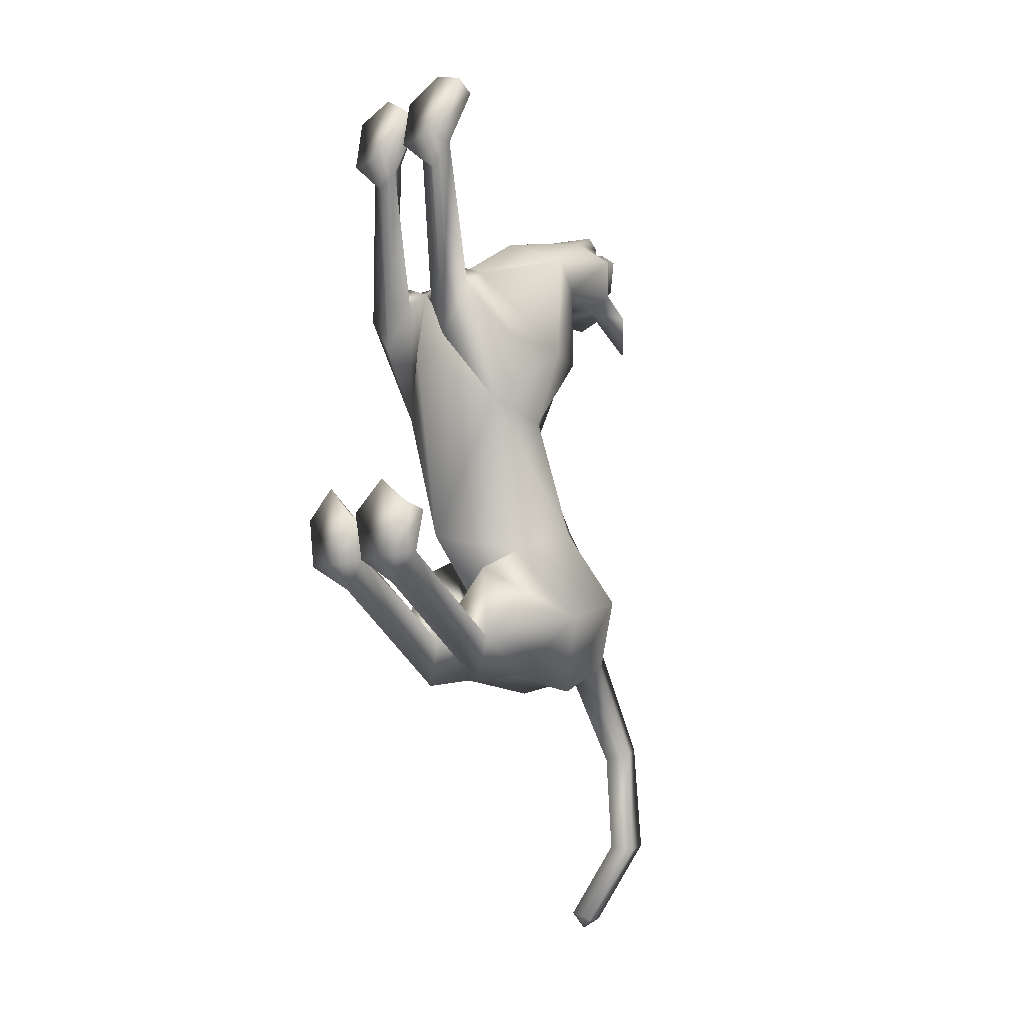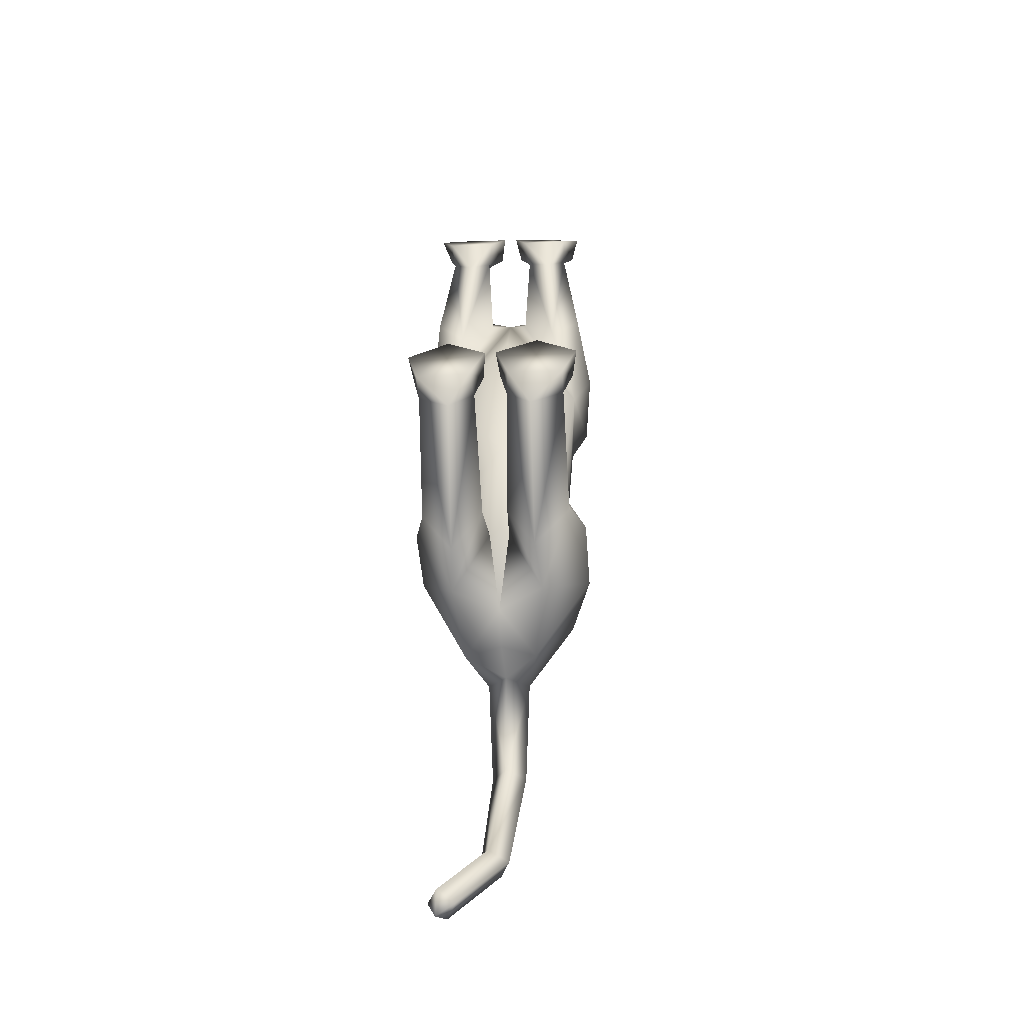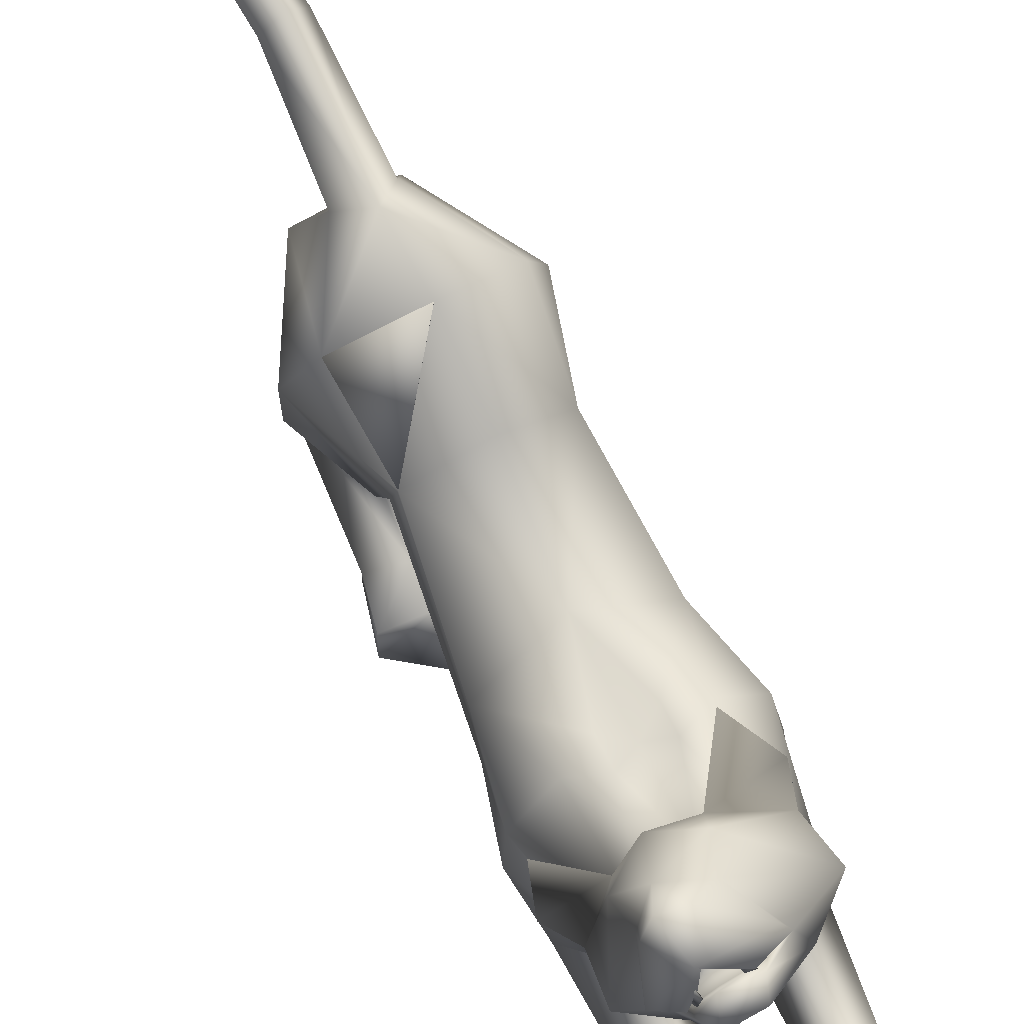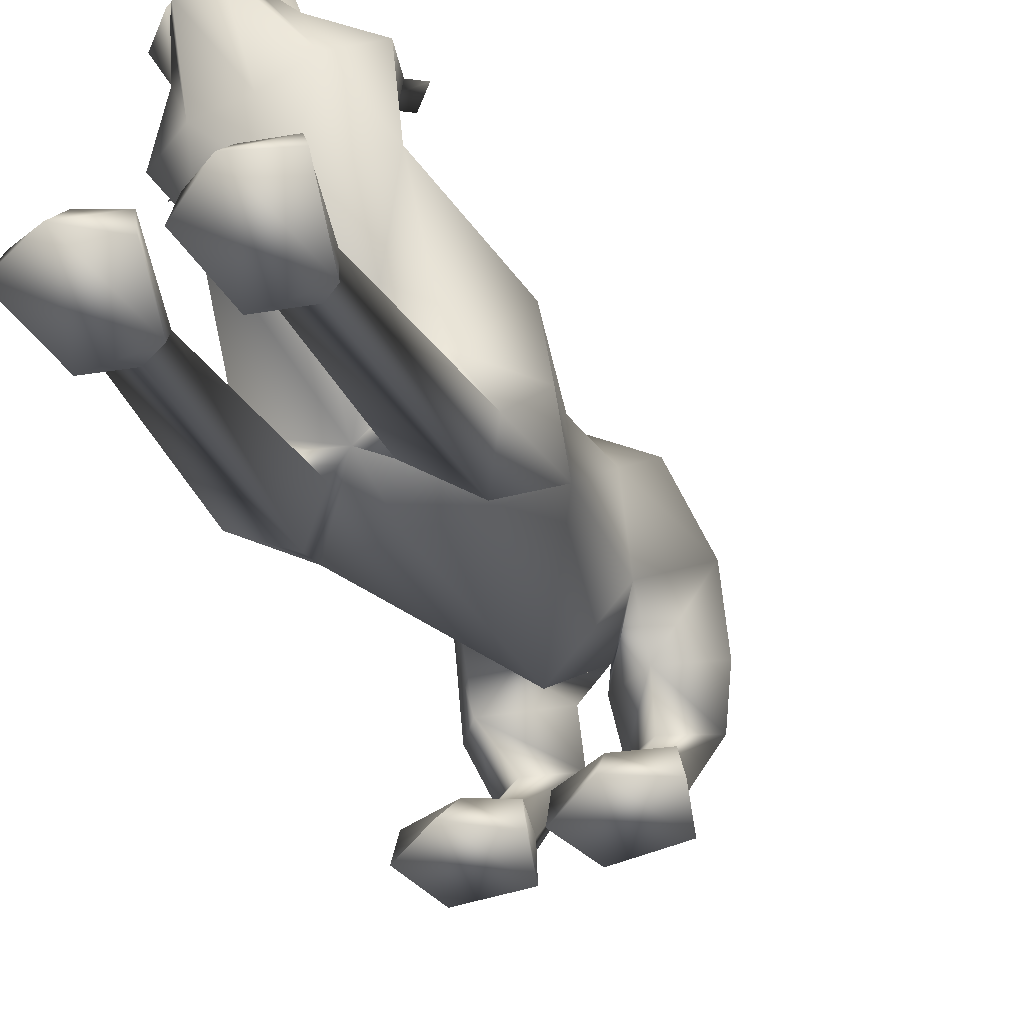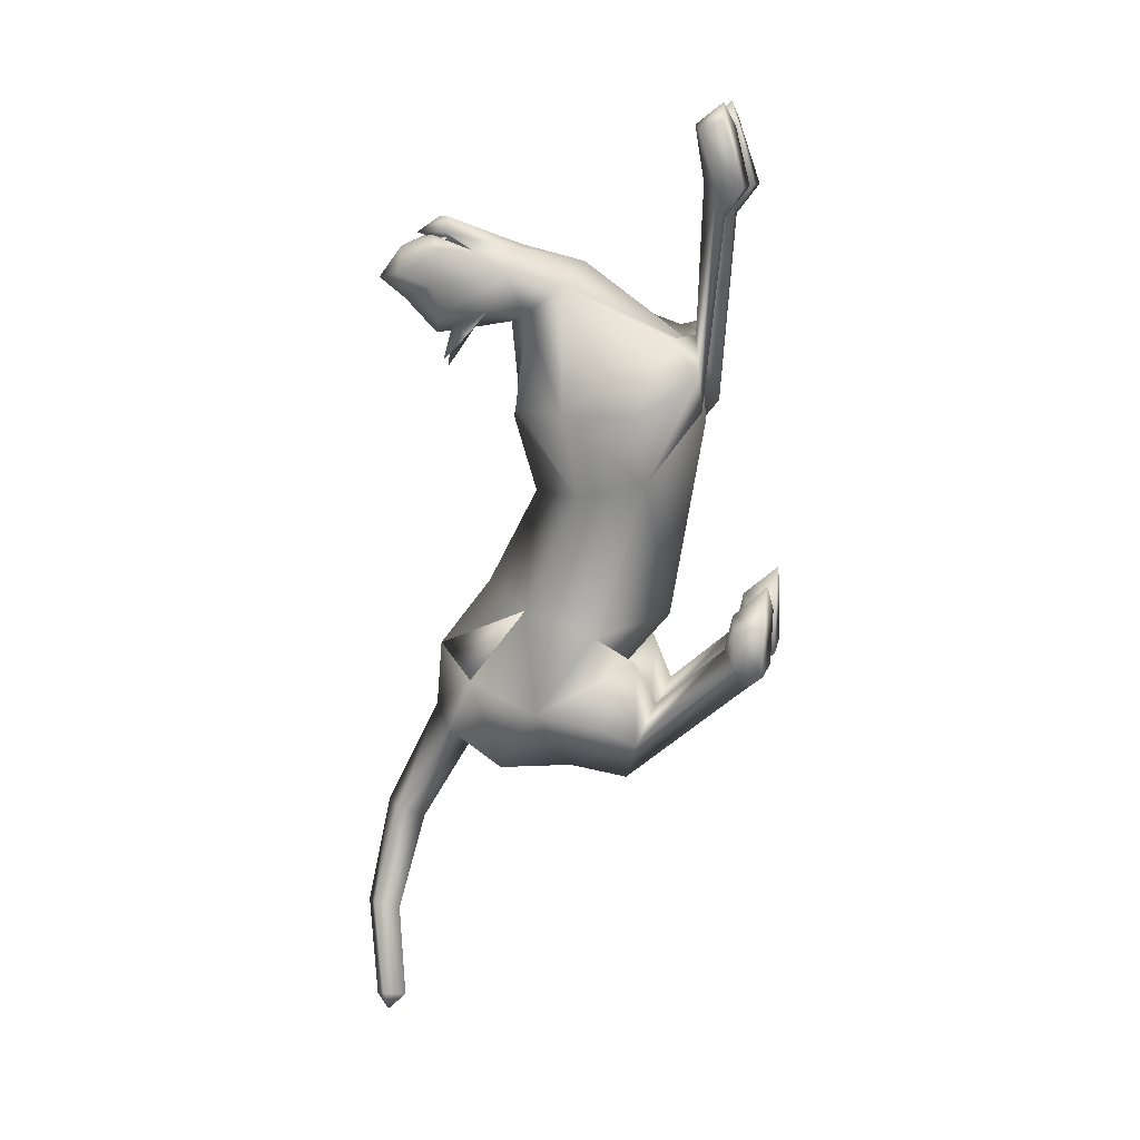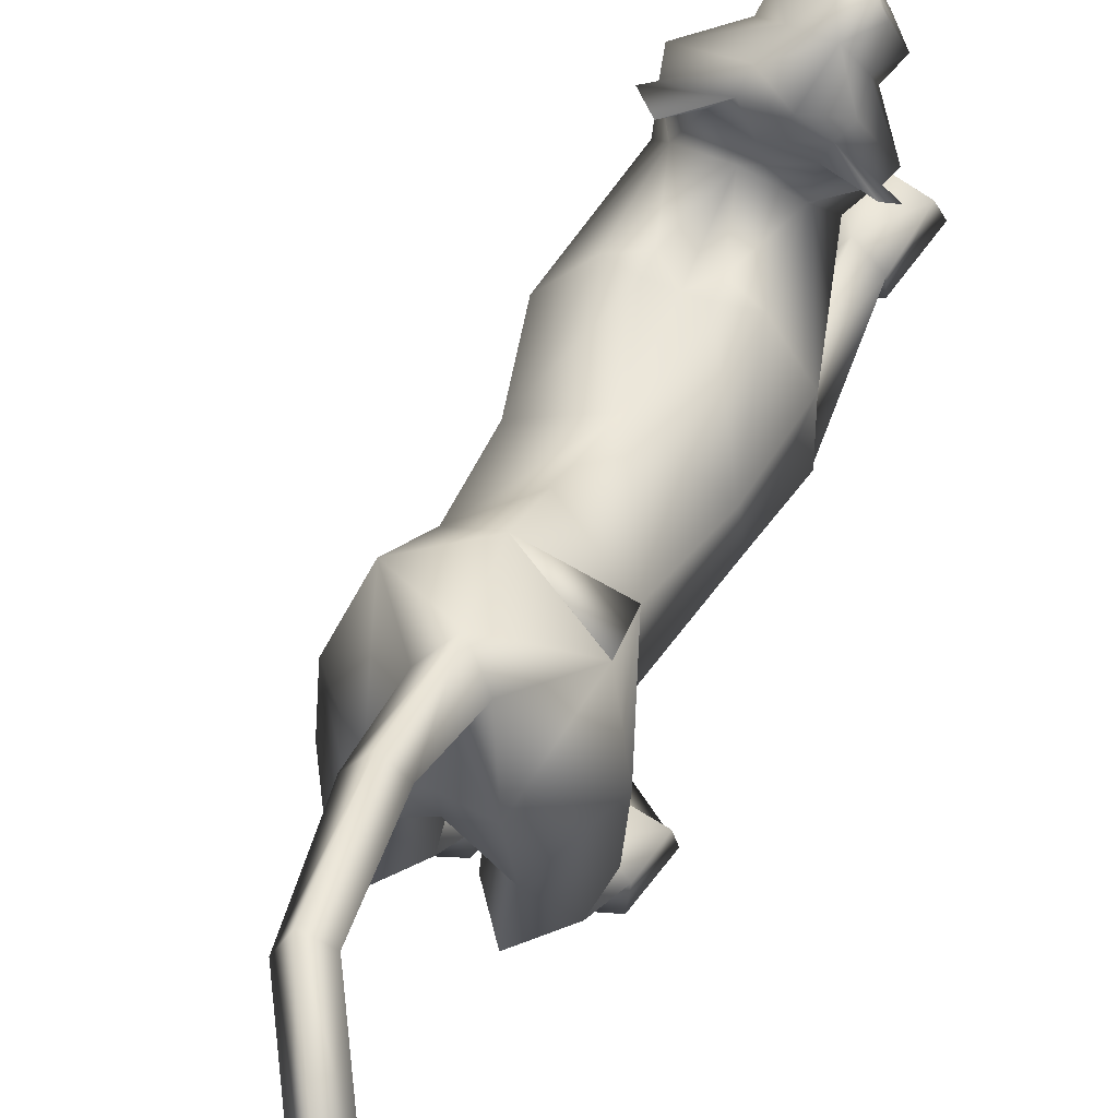
<metadata>
{"format":"obj","ext":"obj","renderer":"f3d","projection":"perspective","resolution":1024,"background":"white","views":[{"elev":-11.0,"azim":54.6,"up":"+Z"},{"elev":-60.9,"azim":7.1,"up":"+Z"},{"elev":68.1,"azim":-24.1,"up":"+Y"},{"elev":-38.7,"azim":24.8,"up":"+Y"},{"elev":14.7,"azim":-74.7,"up":"+Z"},{"elev":54.3,"azim":-156.0,"up":"+Y"}]}
</metadata>
<code>
o schering_meshes[0].009
v -0.09154 0.284 0.1528
v -0.09463 0.3017 0.1599
v -0.07574 0.2506 0.1901
v -0.02796 0.3331 0.07522
v 0.1142 0.2292 0.0937
v -0.01243 0.3206 0.02095
v -0.09488 0.3522 0.05665
v -0.06933 0.3824 0.1007
v -0.09336 0.3587 0.1539
v 0.00901 0.3295 0.1413
v -0.03393 0.3279 0.1721
v -0.1095 0.2945 0.1779
v -0.1429 0.2644 0.1531
v -0.1139 0.396 0.09718
v -0.1311 0.3534 0.1062
v -0.1221 0.2923 0.08267
v -0.1296 0.2742 0.03232
v -0.1588 0.1327 0.1117
v -0.07312 0.2987 -0.00836
v -0.1054 0.2805 0.1612
v -0.04015 0.3063 0.1485
v -0.02579 0.2712 0.1865
v -0.05024 0.3212 0.1563
v -0.02754 0.3138 0.1552
v -0.03047 0.2295 2e-05
v 0.1855 -0.07869 -0.1495
v -0.1704 -0.1072 -0.1383
v -0.07589 0.3186 0.1478
v -0.0712 0.3096 0.1695
v -0.009464 0.2797 0.1567
v -0.0123 0.2774 0.1138
v -0.0239 0.2929 0.1334
v -0.09487 0.2449 0.1631
v -0.0947 0.2636 0.1392
v -0.09364 0.2454 0.1202
v -0.08027 0.3316 0.1788
v -0.02132 0.3037 0.1747
v -0.03076 0.2904 0.2048
v -0.06283 0.2927 0.208
v -0.08398 0.2676 0.2085
v -0.1014 0.2692 0.1808
v -0.1845 0.2487 -0.04347
v -0.1964 0.1965 0.008066
v 0.04972 0.3194 -0.09275
v 0.0998 0.2826 -0.02427
v -0.0451 0.1596 -0.836
v 0.06189 -0.2759 0.2671
v 0.1105 -0.2222 0.416
v 0.03782 -0.2465 0.3735
v 0.04489 -0.1964 0.3617
v 0.1574 -0.2691 0.2627
v 0.188 -0.2198 0.3855
v 0.1708 -0.1797 0.3667
v 0.105 -0.1738 0.3753
v -0.01652 -0.2816 0.2695
v 0.01045 -0.2488 0.3741
v -0.06145 -0.24 0.418
v -0.1127 -0.2882 0.2706
v -0.144 -0.2559 0.3884
v -0.0627 -0.1894 0.3779
v -0.1295 -0.2094 0.373
v -0.001954 -0.2002 0.3628
v 0.1436 0.1081 -0.7129
v -0.1954 0.07405 -0.7097
v -0.1869 0.3497 -1.326
v -0.1927 0.3845 -1.359
v -0.1533 0.3713 -1.343
v -0.2089 0.388 -1.319
v -0.1749 0.4133 -1.338
v 0.1377 -0.3328 -0.6223
v 0.0305 -0.3426 -0.6196
v 0.005866 -0.3437 -0.5208
v 0.08986 -0.3345 -0.4625
v 0.07759 -0.2703 -0.5171
v 0.1691 -0.3266 -0.5192
v 0.009353 -0.2921 -0.5286
v 0.156 -0.2772 -0.5284
v -0.1522 -0.3506 -0.611
v -0.04695 -0.3471 -0.6172
v -0.168 -0.2982 -0.5213
v -0.09227 -0.2813 -0.5151
v -0.1733 -0.3491 -0.5095
v -0.09307 -0.3454 -0.4536
v -0.01579 -0.345 -0.52
v -0.02441 -0.2942 -0.5279
v -0.007323 0.1276 -0.1443
v -0.006992 0.1713 0.008732
v 0.1185 0.09387 0.07098
v 0.07722 0.1566 0.02182
v -0.1028 0.04584 0.09324
v -0.08231 0.1211 0.03151
v 0.01585 0.0342 0.1236
v 0.01109 -0.2037 -0.1646
v -0.01318 0.1219 -0.3148
v 0.13 0.02381 -0.3065
v -0.1414 0.005664 -0.2977
v 0.03084 0.1556 -0.1248
v 0.1348 -0.1262 -0.004684
v -0.09577 -0.157 -0.001691
v -0.04657 0.1458 -0.1199
v 0.0589 0.1856 0.145
v -0.03752 0.2221 0.1116
v 0.03002 0.2623 0.1382
v -0.1137 0.2073 0.1485
v -0.009299 0.1475 0.1539
v -0.08705 0.1361 0.1552
v -0.0975 0.2114 0.01306
v -0.1136 0.2552 0.009618
v -0.1594 0.1696 0.04747
v 0.02943 0.2505 0.002136
v 0.09241 0.2465 0.02257
v -0.005759 0.2898 -0.003534
v -0.006023 -0.1424 -0.545
v -0.0151 0.2176 -0.5005
v 0.0518 -0.196 -0.05985
v 0.1139 -0.2079 -0.1453
v 0.1078 -0.1757 0.01026
v 0.1718 -0.1864 -0.04999
v -0.02231 -0.2013 -0.05739
v -0.0891 -0.2155 -0.1344
v -0.07143 -0.1985 0.005254
v -0.1421 -0.2208 -0.0623
v -0.02969 0.3153 -0.632
v 0.1131 -0.2346 0.2107
v 0.1515 -0.2187 0.257
v 0.09874 -0.1922 0.2736
v 0.06919 -0.2313 0.24
v -0.02916 -0.24 0.2421
v -0.06032 -0.2062 0.2769
v -0.1125 -0.2393 0.2634
v -0.07432 -0.2483 0.2165
v -0.08611 0.2836 -0.7921
v -0.04653 0.2473 -0.8192
v -0.04014 0.3224 -0.756
v -0.002864 0.2906 -0.7949
v 0.02328 0.1772 -0.8545
v -0.1186 0.1668 -0.8491
v -0.02247 0.3846 -0.9805
v -0.05866 0.3476 -0.9914
v -0.05462 0.4238 -0.9656
v -0.09068 0.3911 -0.9667
v -0.00486 -0.03454 -0.7254
v 0.05308 0.03472 -0.8293
v 0.1501 -0.03118 -0.7244
v 0.0918 -0.08995 -0.6196
v -0.04402 -0.0367 -0.725
v -0.1256 0.0234 -0.8276
v -0.1911 -0.04981 -0.7246
v -0.1237 -0.1028 -0.6131
v -0.09889 0.3911 -1.18
v -0.1189 0.4364 -1.168
v -0.08147 0.4623 -1.177
v -0.06055 0.4179 -1.188
v 0.123 -0.09979 -0.7681
v 0.05043 -0.07769 -0.8489
v 0.000487 -0.1064 -0.7588
v 0.06542 -0.1309 -0.6949
v -0.04882 -0.1087 -0.7586
v -0.1122 -0.0837 -0.8465
v -0.1678 -0.116 -0.7619
v -0.1052 -0.1398 -0.6946
v 0.07519 -0.2574 -0.5847
v 0.1349 -0.2797 -0.6099
v 0.06963 -0.2933 -0.6661
v 0.02203 -0.2896 -0.6064
v -0.04306 -0.2933 -0.6042
v -0.09661 -0.2678 -0.5804
v -0.09335 -0.3029 -0.6612
v -0.1545 -0.2974 -0.6013
v 0.08487 0.1512 -0.1503
v 0.02823 0.1591 -0.1683
v 0.1636 0.05258 -0.1573
v 0.1484 -0.1013 -0.275
v -0.167 0.02887 -0.1371
v -0.1024 0.1358 -0.14
v -0.05058 0.1544 -0.165
v -0.1401 -0.1218 -0.2668
v 0.09254 -0.001844 -0.5742
v 0.09655 0.1271 -0.5289
v 0.09588 0.2461 -0.6658
v -0.1247 0.1123 -0.5252
v -0.1201 -0.02179 -0.5715
v -0.1529 0.2156 -0.6647
v -0.1528 0.2155 -0.6648
v 0.01693 -0.1875 -0.03291
v -0.03943 0.08356 -0.8184
v 0.9205 -0.4447 -0.6462
v -0.1518 0.2144 -0.6655
v -0.02862 0.3143 -0.633
v -0.1236 0.1112 -0.5257
v -0.02984 0.3155 -0.6319
v -0.1249 0.1125 -0.5252
f 181 188 184
f 188 192 183
f 181 189 190
f 189 192 190
f 181 190 188
f 188 190 192
f 181 123 189
f 189 191 192
f 1 2 3
f 4 5 6
f 7 4 6
f 7 8 4
f 9 10 8
f 8 10 4
f 11 10 9
f 12 9 13
f 14 8 7
f 14 9 8
f 14 15 9
f 9 15 13
f 15 16 13
f 7 16 15
f 14 7 15
f 7 17 16
f 16 17 18
f 6 19 7
f 17 7 19
f 2 20 3
f 20 1 3
f 21 22 23
f 23 22 24
f 24 22 21
f 25 107 108
f 18 17 109
f 108 17 19
f 17 108 109
f 25 108 19
f 42 43 108
f 108 43 109
f 108 107 42
f 43 42 107
f 109 43 107
f 107 25 87
f 88 89 5
f 90 18 91
f 18 109 91
f 91 109 107
f 91 107 87
f 110 87 25
f 112 111 45
f 89 87 110
f 89 110 111
f 5 89 111
f 5 111 6
f 44 112 45
f 111 110 45
f 45 110 44
f 112 44 110
f 6 111 112
f 112 19 6
f 25 19 112
f 25 112 110
f 88 5 101
f 28 29 30
f 30 31 32
f 28 33 29
f 33 28 34
f 33 34 35
f 102 11 9
f 11 103 10
f 103 4 10
f 4 103 5
f 30 103 102
f 102 103 11
f 33 102 104
f 102 12 104
f 102 9 12
f 12 13 104
f 33 29 102
f 30 102 29
f 36 30 29
f 36 37 30
f 38 37 36
f 36 29 33
f 39 38 36
f 103 30 37
f 37 101 103
f 38 101 37
f 38 105 101
f 38 39 105
f 40 105 39
f 39 36 40
f 40 36 41
f 36 33 41
f 104 41 33
f 40 106 105
f 40 41 106
f 106 41 104
f 5 103 101
f 92 88 101
f 101 105 92
f 106 92 105
f 104 13 16
f 16 18 104
f 18 106 104
f 90 106 18
f 92 106 90
f 30 32 28
f 87 89 97
f 97 89 170
f 170 171 97
f 172 89 88
f 172 170 89
f 97 171 86
f 97 86 87
f 88 98 172
f 172 98 26
f 99 185 90
f 174 90 91
f 174 91 175
f 100 87 86
f 100 86 176
f 175 100 176
f 100 175 91
f 87 100 91
f 99 174 27
f 90 174 99
f 92 90 185
f 185 88 92
f 88 185 98
f 185 93 173
f 94 171 95
f 95 171 170
f 95 170 172
f 173 95 172
f 185 177 93
f 96 174 175
f 96 175 176
f 94 96 176
f 86 94 176
f 86 171 94
f 177 174 96
f 27 174 177
f 26 173 172
f 185 173 115
f 115 173 116
f 117 118 98
f 118 26 98
f 117 98 185
f 117 185 115
f 118 173 26
f 116 173 118
f 185 119 177
f 119 120 177
f 121 99 122
f 121 185 99
f 122 99 27
f 122 27 177
f 120 122 177
f 121 119 185
f 93 177 113
f 93 113 173
f 177 96 181
f 182 181 64
f 96 94 181
f 94 114 181
f 182 177 181
f 177 182 113
f 173 113 178
f 94 179 114
f 95 179 94
f 178 63 179
f 178 179 173
f 173 179 95
f 113 182 186
f 191 183 192
f 179 180 123
f 136 186 46
f 179 123 114
f 137 46 186
f 181 114 123
f 63 180 179
f 184 137 64
f 180 63 136
f 113 186 178
f 64 181 184
f 186 142 178
f 186 136 143
f 63 144 143
f 143 142 186
f 145 178 142
f 178 145 63
f 143 136 63
f 144 63 145
f 186 182 146
f 147 64 137
f 64 147 148
f 186 147 137
f 147 186 146
f 149 146 182
f 148 149 64
f 182 64 149
f 184 132 137
f 137 132 133
f 184 134 132
f 46 137 133
f 46 133 136
f 136 133 135
f 180 136 135
f 180 135 134
f 180 134 123
f 184 123 134
f 124 116 125
f 47 48 49
f 49 50 47
f 51 48 47
f 51 52 48
f 53 126 54
f 53 125 126
f 52 51 53
f 53 51 125
f 125 51 124
f 51 47 124
f 48 53 54
f 49 48 50
f 50 48 54
f 117 115 127
f 116 118 125
f 47 127 124
f 115 116 127
f 52 53 48
f 117 125 118
f 50 127 47
f 50 126 127
f 50 54 126
f 125 117 126
f 124 127 116
f 127 126 117
f 158 159 147
f 147 160 148
f 146 158 147
f 158 149 161
f 149 148 160
f 160 161 149
f 146 149 158
f 160 147 159
f 154 155 143
f 142 156 145
f 142 143 156
f 156 143 155
f 145 154 144
f 143 144 154
f 154 145 157
f 156 157 145
f 166 158 167
f 158 166 159
f 168 159 166
f 167 160 169
f 160 167 161
f 161 167 158
f 168 169 159
f 159 169 160
f 78 168 79
f 169 168 78
f 169 78 80
f 80 167 169
f 81 82 83
f 84 81 83
f 84 85 81
f 84 79 85
f 82 80 78
f 81 80 82
f 80 81 167
f 85 167 81
f 85 166 167
f 85 79 166
f 79 168 166
f 84 83 79
f 83 78 79
f 83 82 78
f 128 121 129
f 55 56 57
f 58 57 59
f 57 60 61
f 56 62 57
f 62 60 57
f 62 129 60
f 61 60 129
f 61 129 130
f 61 130 58
f 130 131 58
f 58 131 55
f 56 55 62
f 62 55 128
f 62 128 129
f 131 130 120
f 130 129 121
f 55 131 128
f 131 120 128
f 119 128 120
f 121 128 119
f 59 57 61
f 59 61 58
f 58 55 57
f 120 130 122
f 121 122 130
f 162 163 154
f 163 70 164
f 70 71 164
f 72 73 74
f 74 73 75
f 155 154 163
f 76 74 162
f 77 163 162
f 164 155 163
f 164 165 155
f 156 155 165
f 72 74 76
f 157 156 162
f 165 162 156
f 75 70 77
f 76 162 165
f 154 157 162
f 76 165 71
f 71 165 164
f 77 162 74
f 163 77 70
f 73 70 75
f 74 75 77
f 73 71 70
f 72 76 71
f 72 71 73
f 138 135 139
f 133 139 135
f 140 134 138
f 140 141 134
f 141 132 134
f 141 139 132
f 133 132 139
f 138 134 135
f 139 141 150
f 65 66 67
f 66 68 69
f 150 151 68
f 69 68 152
f 140 151 141
f 139 150 138
f 68 151 152
f 67 152 153
f 138 150 153
f 65 68 66
f 69 152 67
f 67 150 65
f 66 69 67
f 150 67 153
f 68 65 150
f 153 140 138
f 150 141 151
f 152 140 153
f 152 151 140
f 184 189 123
f 189 183 191
f 184 188 189
f 189 188 183

</code>
